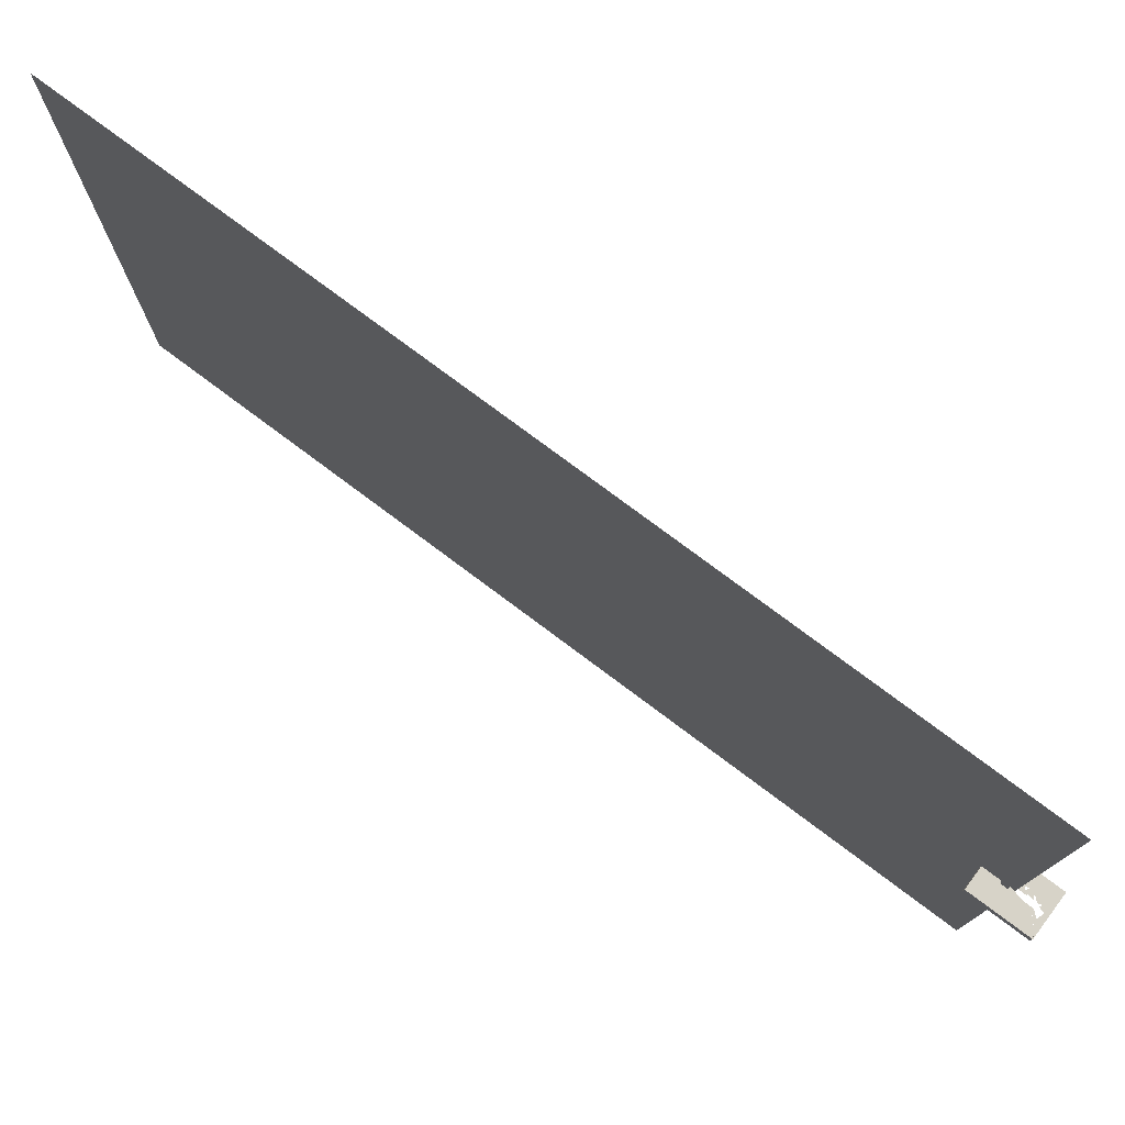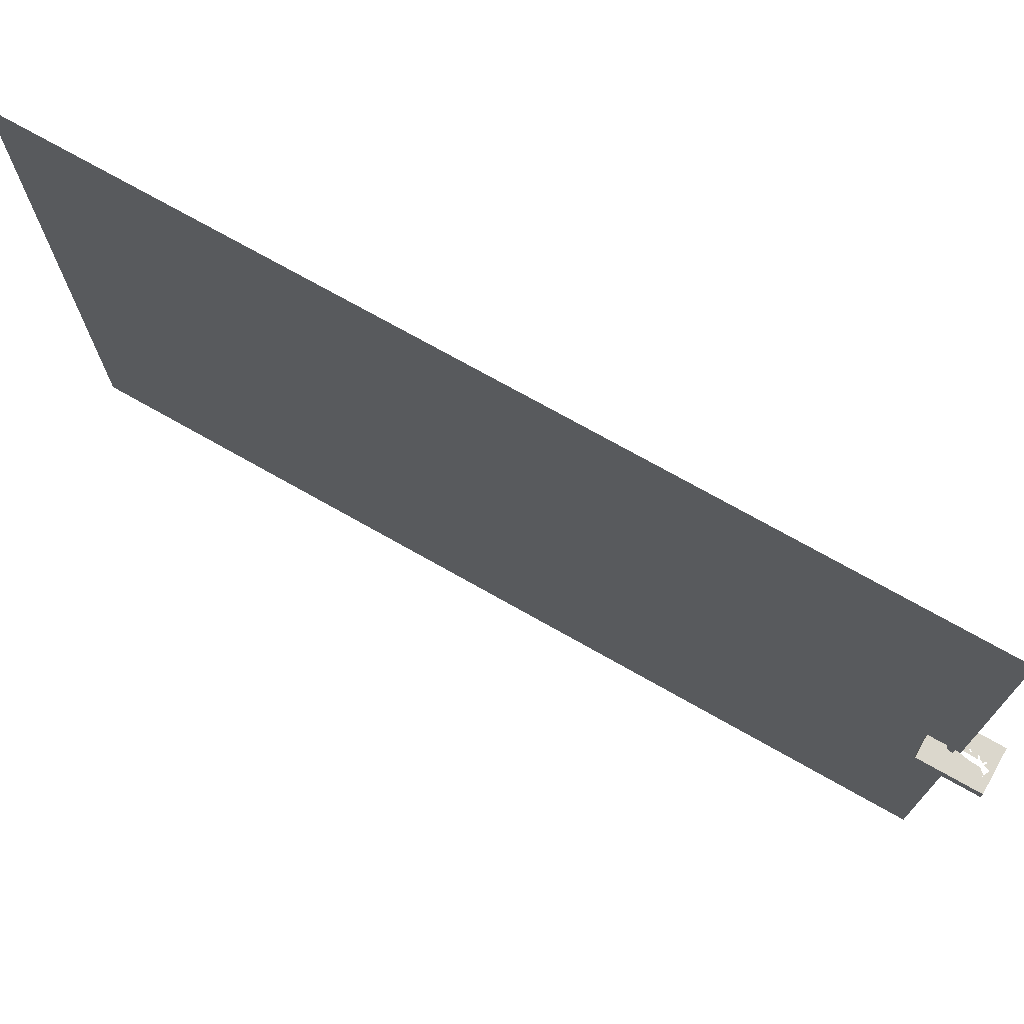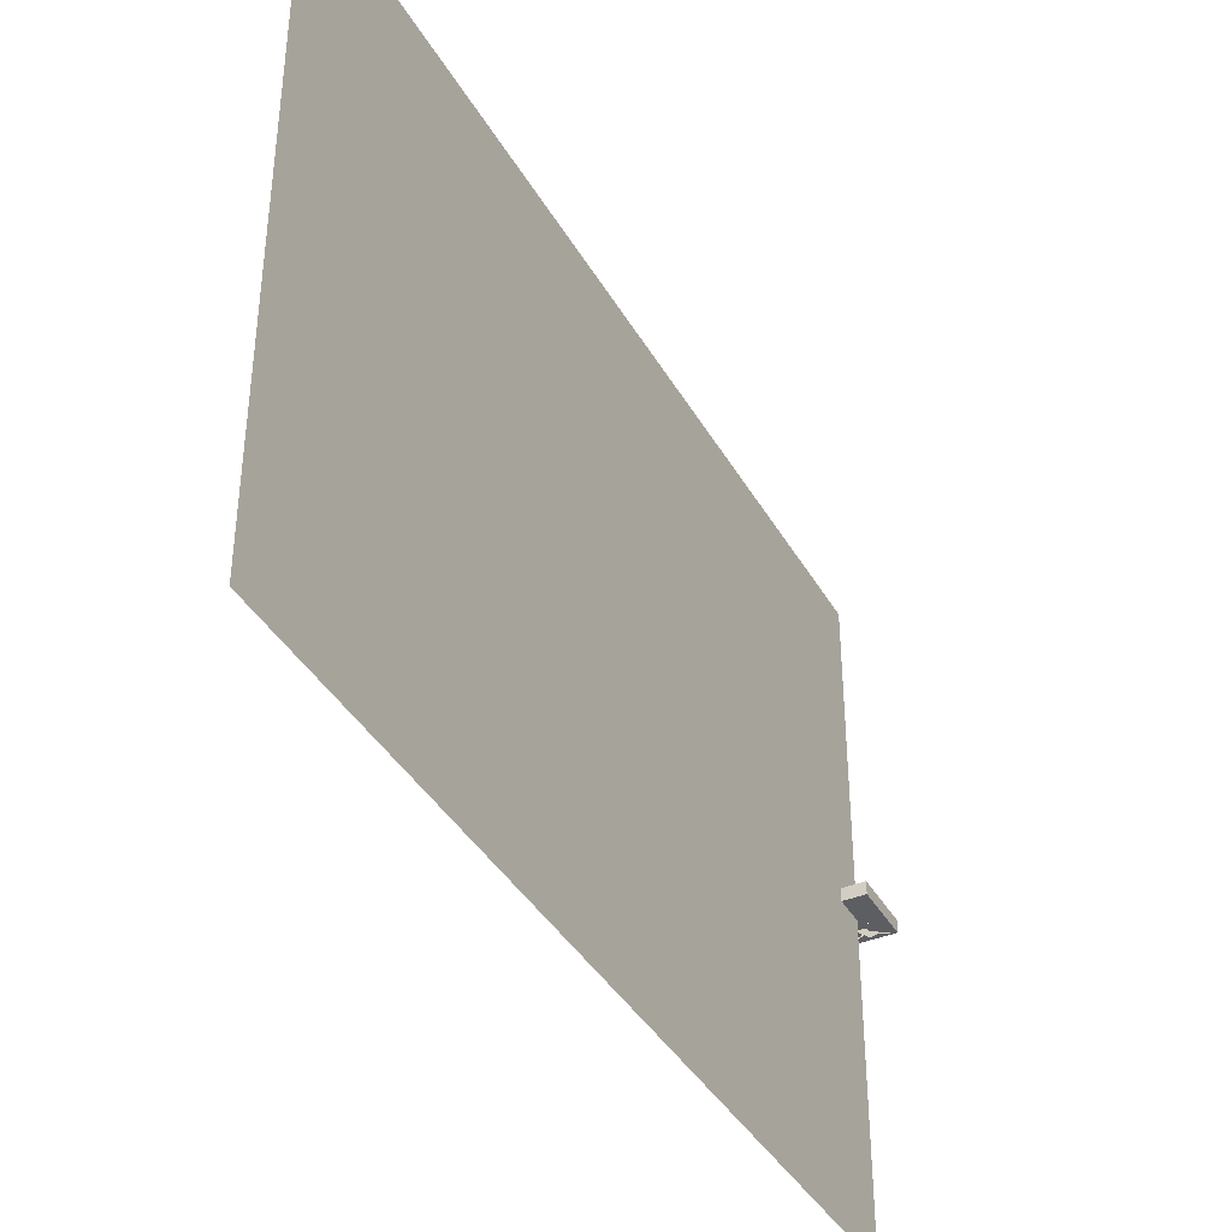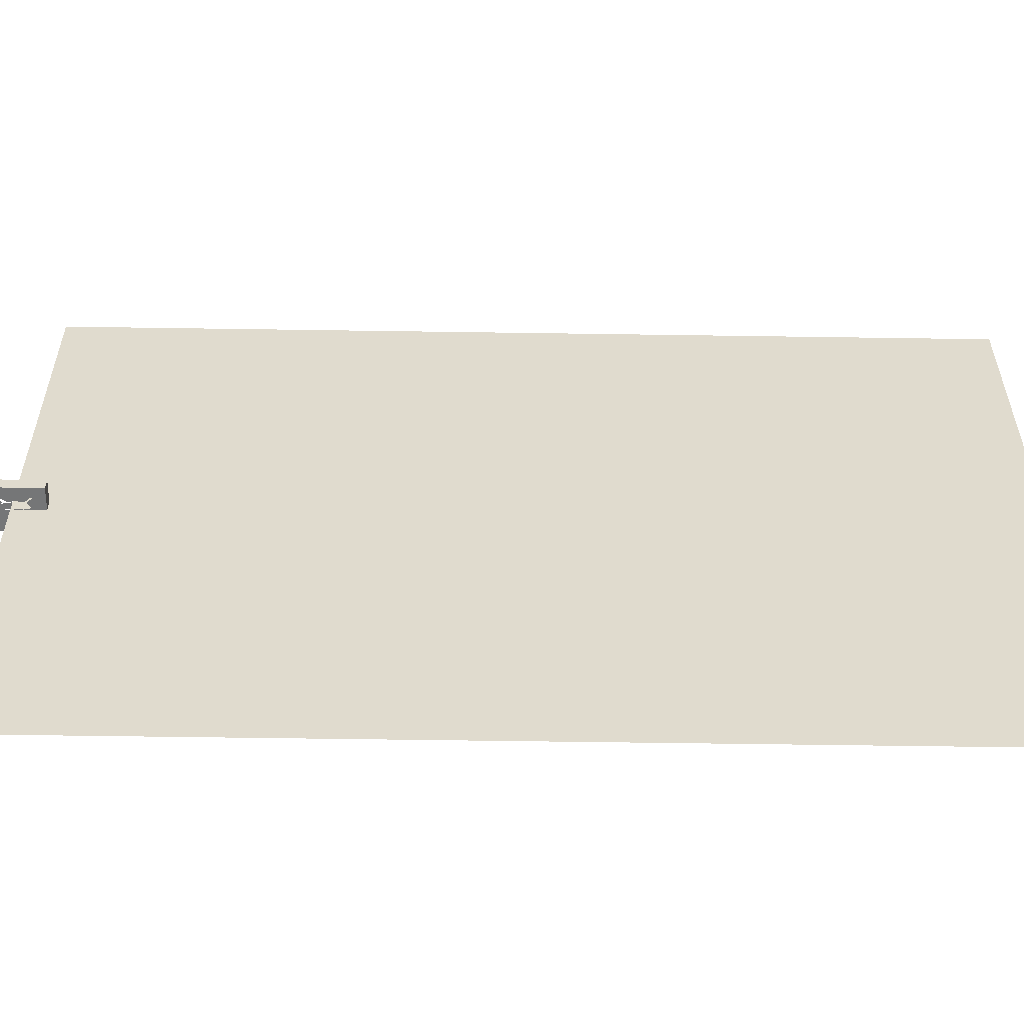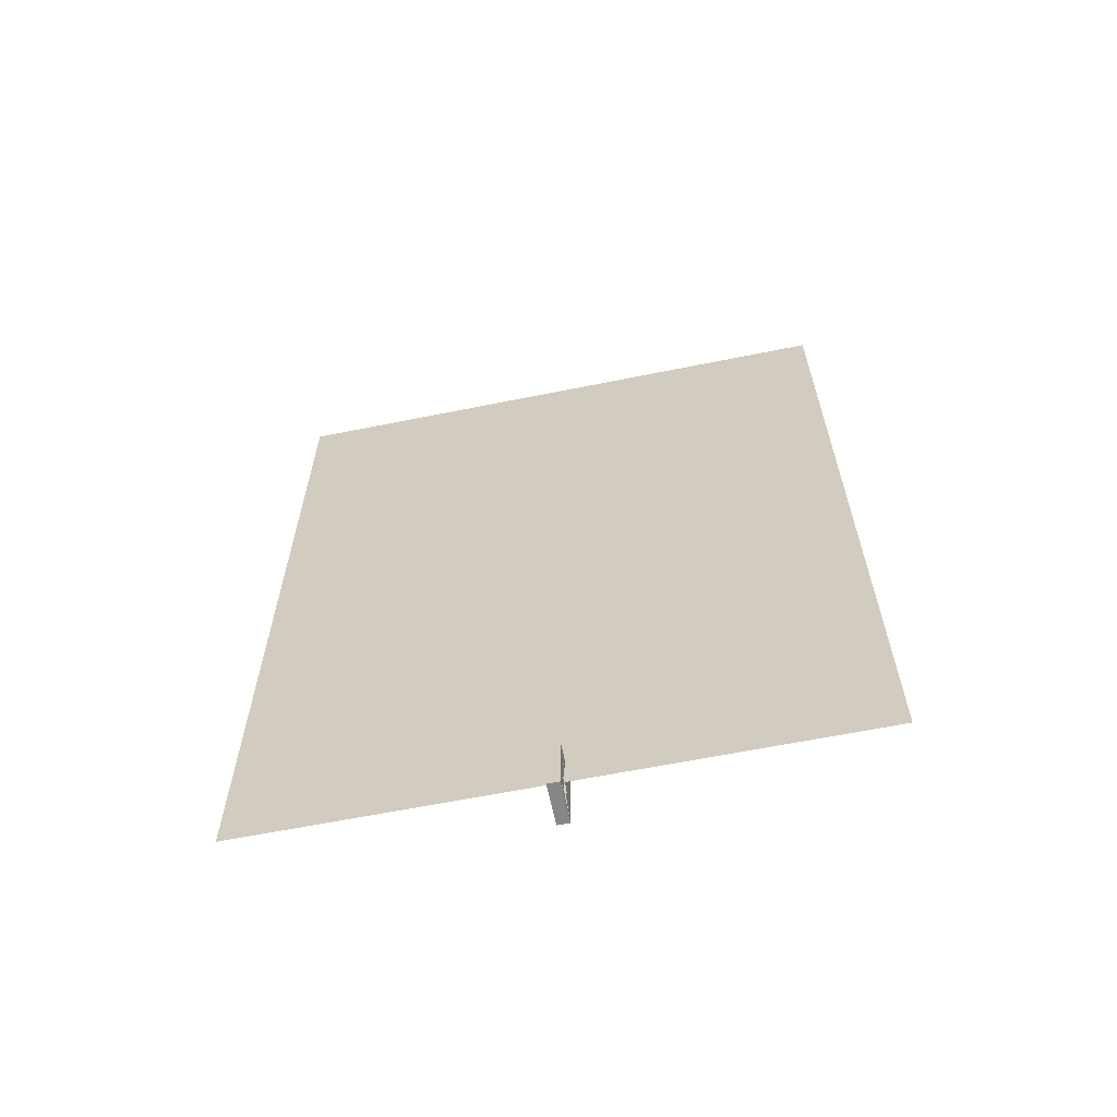
<metadata>
{"format":"obj","ext":"obj","renderer":"f3d","projection":"perspective","resolution":1024,"background":"white","views":[{"elev":77.1,"azim":-53.2,"up":"+Z"},{"elev":73.1,"azim":-60.5,"up":"+Z"},{"elev":-39.3,"azim":-152.9,"up":"+Z"},{"elev":-56.7,"azim":89.1,"up":"+Z"},{"elev":-62.4,"azim":101.6,"up":"+Y"}]}
</metadata>
<code>
g Mesh1 AnyConv_com__Carlo_Alberto_stl1 Model
v -0.122 -0.109 -0.1
v -0.0382 -0.1781 -0.1
v -0.04235 -0.309 -0.1
f 1 2 3
v -0.1868 -0.3931 -0.1
f 3 4 1
v -0.3535 -0.5 -0.1
f 5 1 4
v -0.1329 0.0939 -0.1
f 1 5 6
v -0.3535 0.5 -0.1
f 7 6 5
v -0.1439 0.1789 -0.1
f 6 7 8
v 0.0268 0.297 -0.1
f 8 7 9
v 0.3535 0.5 -0.1
f 9 7 10
v -0.3535 0.5 0.1
f 11 10 7
v 0.3535 0.5 0.1
f 10 11 12
v 0.02515 0.2972 0.1
f 11 13 12
v -0.1439 0.1844 0.1
f 13 11 14
v -0.3535 -0.5 0.1
f 14 11 15
f 11 5 15
f 5 11 7
v 0.3535 -0.5 0.1
f 5 16 15
v 0.3535 -0.5 -0.1
f 16 5 17
v 0.0197 -0.4498 -0.1
f 5 18 17
v -0.1242 -0.4011 -0.1
f 5 19 18
v 0.05125 -0.3545 -0.1
f 18 20 17
f 10 16 17
f 16 10 12
v 0.2137 -0.2028 0.1
f 12 21 16
v 0.1391 0.0755 0.1
f 22 21 12
v 0.1212 -0.02825 0.1
f 23 21 22
v 0.1179 0.2185 0.1
f 24 22 12
f 13 24 12
v 0.09835 -0.2728 0.1
f 21 25 16
v 0.0595 -0.3293 0.1
f 25 26 16
v 0.008499 -0.461 0.1
f 26 27 16
f 27 15 16
v -0.1242 -0.3971 0.1
f 28 15 27
v 0.2137 -0.2028 -0.1
f 17 29 10
v 0.1017 -0.269 -0.1
f 30 29 17
v 0.0708 -0.3299 -0.1
f 31 30 17
v 0.1352 0.08 -0.1
f 29 32 10
v 0.1216 -0.02735 -0.1
f 29 33 32
v 0.126 0.2039 -0.1
f 32 34 10
v -0.1879 -0.3917 0.1
f 14 15 35
v -0.15 -0.3832 0.1
f 14 35 36
f 14 36 28
v 0.0074 0.2188 0.1
f 14 37 13
v -0.1329 0.0989 0.1
f 37 14 38
v 0.1104 0.2265 -0.1
f 39 9 10
v 0.0018 0.1883 -0.1
f 40 8 9
f 8 40 6
v 0.004399 0.08195 -0.1
f 41 6 40
f 41 1 6
v -0.01485 -0.1585 -0.1
f 41 42 1
g Mesh2 AnyConv_com__Carlo_Alberto_stl1 Model
v 0.09765 -0.088 -0.1
v 0.08285 -0.2447 -0.1
f 43 29 44
g Mesh3 AnyConv_com__Carlo_Alberto_stl1 Model
v -0.0465 -0.3033 0.1
v -0.124 -0.12 0.1
f 28 45 46
v -0.0411 -0.1647 0.1
f 47 46 45
v 0.0019 0.08195 0.1
f 47 48 46
f 46 48 38
g Mesh4 AnyConv_com__Carlo_Alberto_stl1 Model
v 0.1046 -0.06235 0.1
v 0.03565 0.0729 0.1
v 0.0365 -0.1527 0.1
f 49 50 51
g Mesh5 AnyConv_com__Carlo_Alberto_stl1 Model
v 0.09765 -0.088 0.1
v 0.0874 -0.2468 0.1
f 21 52 53
g Mesh6 AnyConv_com__Carlo_Alberto_stl1 Model
v 0.1237 0.1449 -0.1
v 0.12 0.1913 0.1
f 54 55 34
g Mesh7 Model
v -7.05e-16 -7.05e-16 5
v 7.981e-16 4.693e-16 -5
v 4.147e-15 14.14 -5
v 2.644e-15 14.14 5
f 56 57 58 59

</code>
